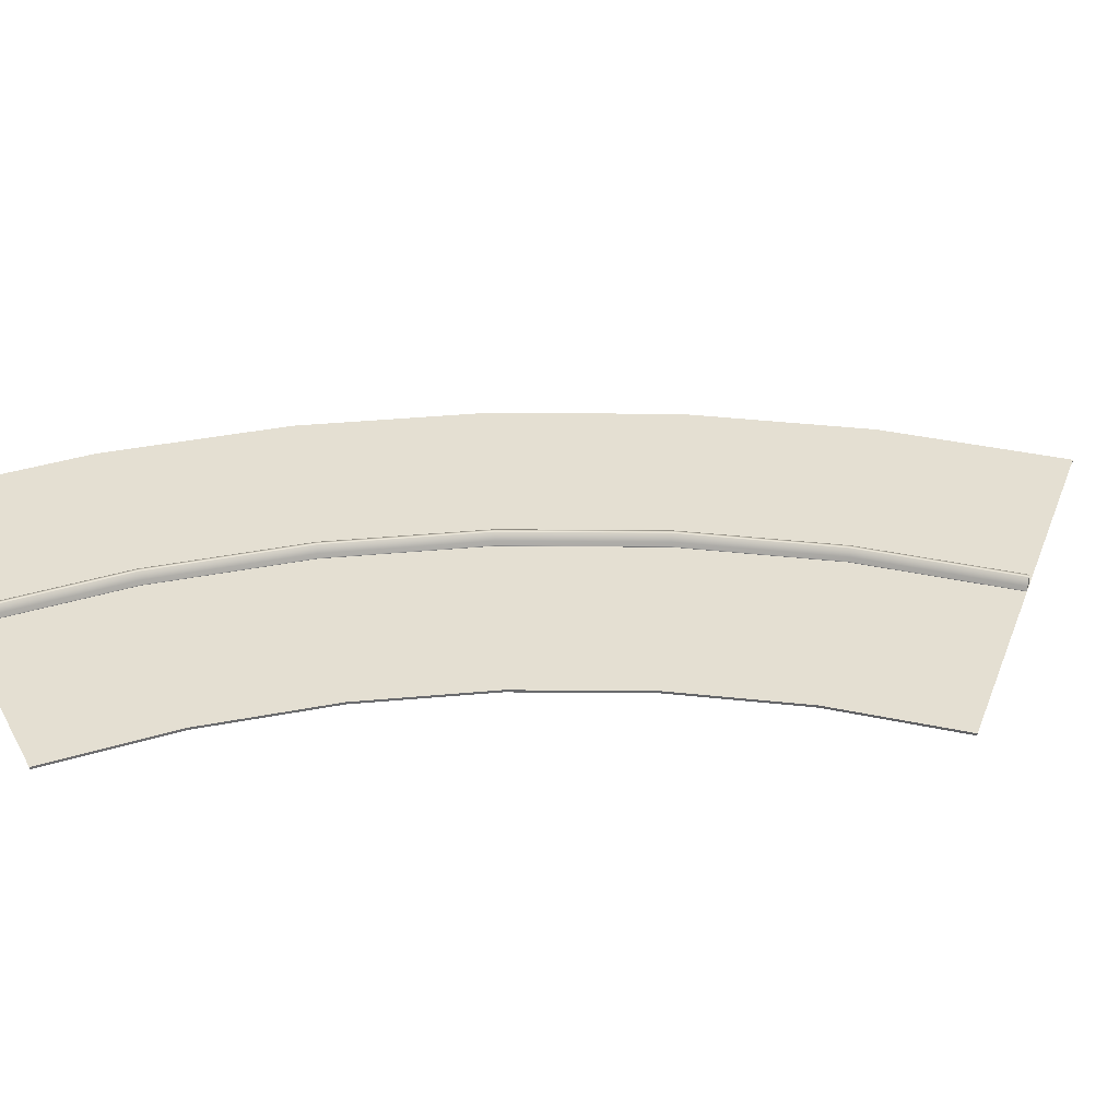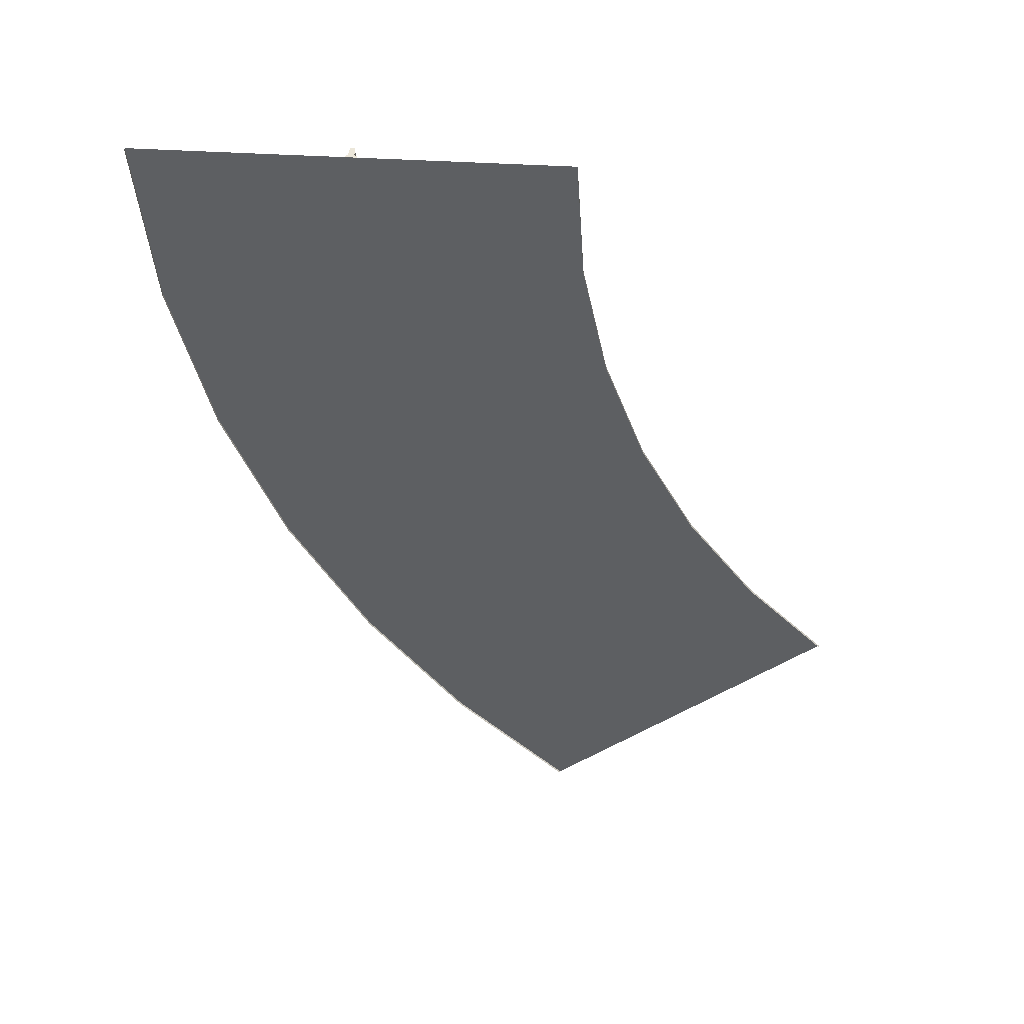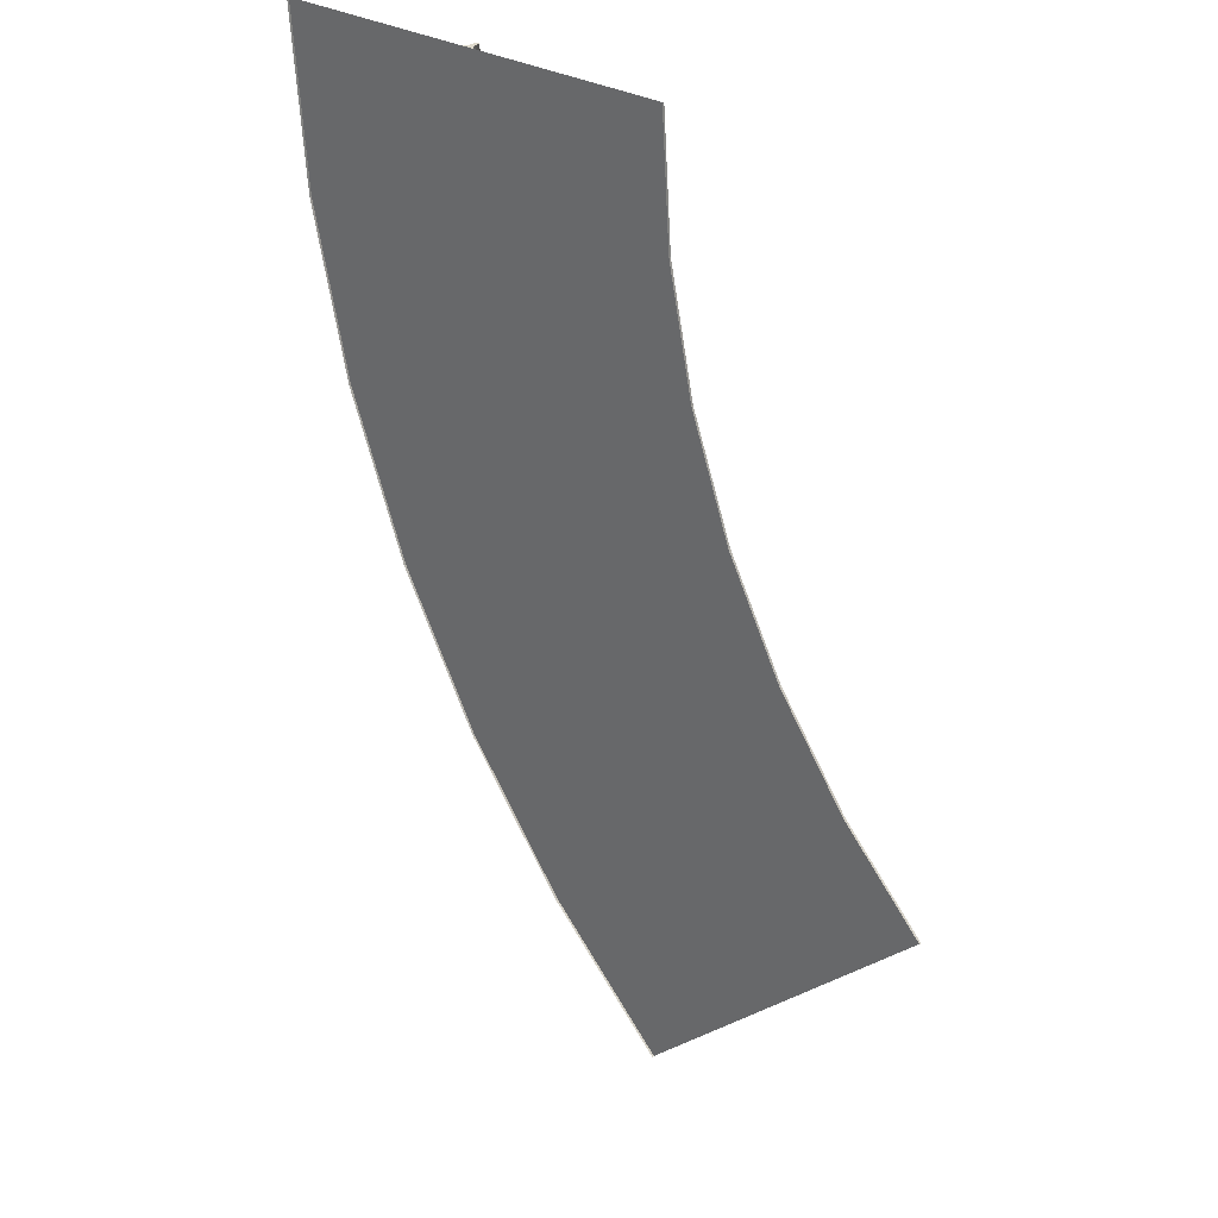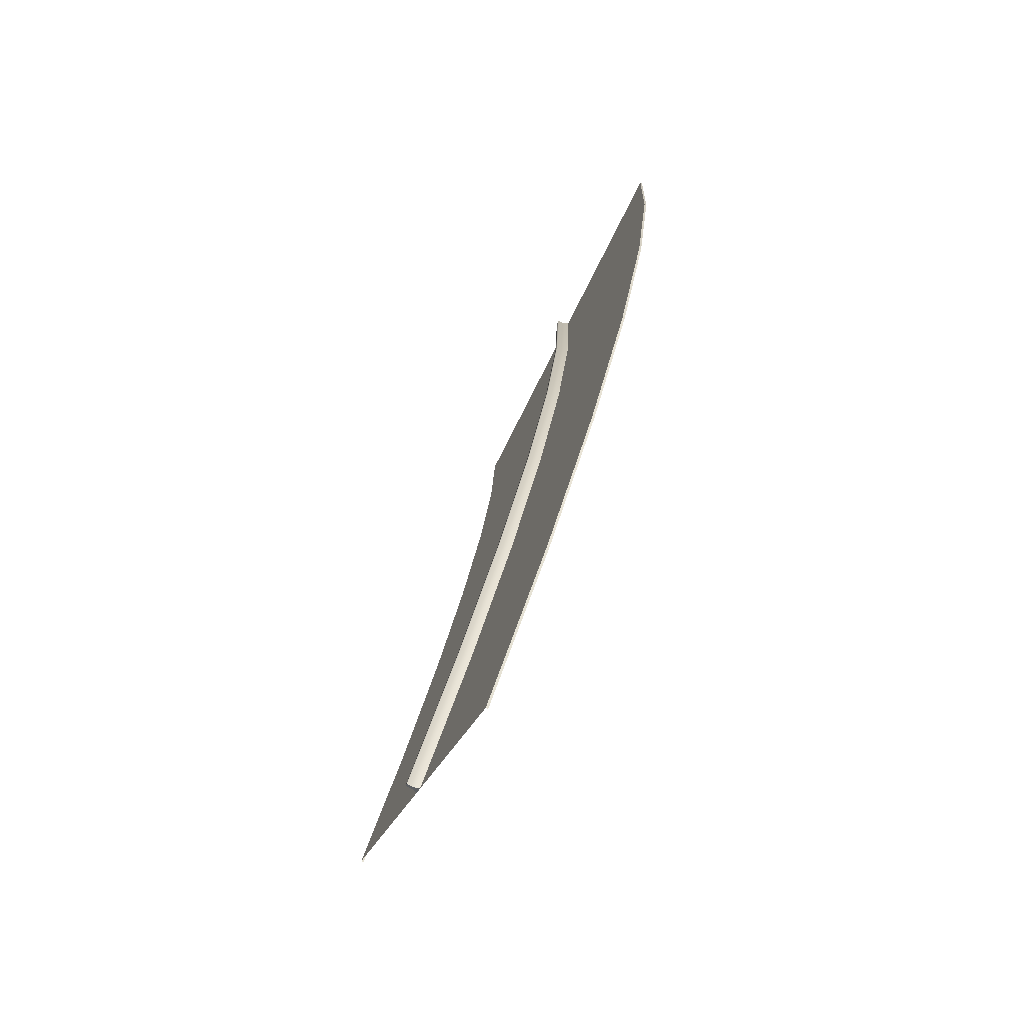
<metadata>
{"format":"obj","ext":"obj","renderer":"f3d","projection":"perspective","resolution":1024,"background":"white","views":[{"elev":37.0,"azim":64.4,"up":"+Y"},{"elev":50.4,"azim":3.5,"up":"+Z"},{"elev":32.0,"azim":38.1,"up":"+Z"},{"elev":-76.8,"azim":-116.7,"up":"+Z"}]}
</metadata>
<code>
v 5.906 0.2498 -39.75
v 1.294 0.2498 -26.95
v 5.671 0.2498 -39.85
v 1.539 0.2498 -26.89
v 11.92 0.2498 -51.94
v 11.7 0.2498 -52.07
v 19.46 0.2498 -63.24
v 19.26 0.2498 -63.39
v 28.42 0.2498 -73.46
v 28.24 0.2498 -73.63
v -1.363 0.2498 -13.59
v -1.112 0.2498 -13.56
v -2.254 0.2498 4.005e-05
v -2.001 0.2498 -0.002
v -5.417 0.2498 -44.44
v -13.63 0.2498 -30.95
v -8.607 0.2498 -45.76
v -10.3 0.2498 -30.05
v 1.3 0.2498 -58.06
v 4.542 0.2498 -56.19
v -1.96 0.2498 -43.01
v -1.69 0.2498 -59.79
v 9.739 0.2498 -70.69
v 7 0.2498 -72.8
v 19.75 0.2498 -82.12
v 17.31 0.2498 -84.56
v -16.69 0.2498 -15.61
v -13.26 0.2498 -15.15
v -17.71 0.2498 0.002351
v -14.25 0.2498 0.004449
v -9.552 0.2498 -14.67
v -10.51 0.2498 0.002174
v -6.685 0.2498 -29.09
v 22.4 0.2498 -79.47
v 12.71 0.2498 -68.42
v -8.607 0.2498 -45.76
v -13.87 0.2498 -31.01
v -8.836 0.2498 -45.86
v -13.63 0.2498 -30.95
v -1.69 0.2498 -59.79
v -1.904 0.2498 -59.91
v 7 0.2498 -72.8
v 6.803 0.2498 -72.95
v 17.31 0.2498 -84.56
v 17.14 0.2498 -84.73
v -16.93 0.2498 -15.64
v -16.69 0.2498 -15.61
v -17.96 0.2498 0.002358
v -17.71 0.2498 0.002351
v 7.754 0.2498 -38.99
v 1.539 0.2498 -26.89
v 5.906 0.2498 -39.75
v 3.471 0.2498 -26.37
v 13.65 0.2498 -50.94
v 11.92 0.2498 -51.94
v 21.05 0.2498 -62.02
v 19.46 0.2498 -63.24
v 29.84 0.2498 -72.04
v 28.42 0.2498 -73.46
v -1.112 0.2498 -13.56
v 0.8715 0.2498 -13.3
v -2.001 0.2498 -0.002
v 1.526e-05 0.2498 2.003e-05
v 1.74 0.2498 -41.48
v -6.685 0.2498 -29.09
v -1.96 0.2498 -43.01
v -2.816 0.2498 -28.05
v 8.01 0.2498 -54.19
v 4.542 0.2498 -56.19
v 15.89 0.2498 -65.98
v 12.71 0.2498 -68.42
v 25.23 0.2498 -76.64
v 22.4 0.2498 -79.47
v -9.552 0.2498 -14.67
v -5.581 0.2498 -14.15
v -10.51 0.2498 0.002174
v -6.508 0.2498 0.001069
v -10.68 0.2498 -46.62
v -1.904 0.2498 -59.91
v -8.836 0.2498 -45.86
v -3.633 0.2498 -60.91
v -15.8 0.2498 -31.53
v -13.87 0.2498 -31.01
v -18.91 0.2498 -15.9
v -16.93 0.2498 -15.64
v -19.95 0.2498 0.004673
v -17.96 0.2498 0.002358
v 6.803 0.2498 -72.95
v 5.219 0.2498 -74.16
v 17.14 0.2498 -84.73
v 15.73 0.2498 -86.14
v 7.754 0.2498 -38.99
v 13.65 1.416e-06 -50.94
v 7.754 1.52e-06 -38.99
v 13.65 0.2498 -50.94
v -14.36 0.2498 -48.15
v -19.89 0.2498 -32.63
v -14.59 0.2498 -48.24
v -19.65 0.2498 -32.56
v -7.086 0.2498 -62.91
v -7.301 0.2498 -63.03
v 2.056 0.2498 -76.59
v 1.859 0.2498 -76.74
v 12.91 0.2498 -88.96
v 12.73 0.2498 -89.14
v -23.11 0.2498 -16.45
v -22.86 0.2498 -16.42
v -24.19 0.2498 0.002479
v -23.94 0.2498 0.002475
v -14.36 0.2498 -48.15
v -5.36 0.2498 -61.91
v -12.52 0.2498 -47.38
v -7.086 0.2498 -62.91
v -19.65 0.2498 -32.56
v -17.73 0.2498 -32.04
v -22.86 0.2498 -16.42
v -20.89 0.2498 -16.16
v -23.94 0.2498 0.002475
v -21.94 0.2498 0.00475
v 3.637 0.2498 -75.37
v 2.056 0.2498 -76.59
v 14.31 0.2498 -87.55
v 12.91 0.2498 -88.96
v -10.68 0.2498 -46.62
v -16.76 0.2498 -31.78
v -11.6 0.2498 -47
v -15.8 0.2498 -31.53
v -3.633 0.2498 -60.91
v -4.496 0.2498 -61.41
v 5.219 0.2498 -74.16
v 4.428 0.2498 -74.77
v 15.73 0.2498 -86.14
v 15.02 0.2498 -86.85
v -19.9 0.2498 -16.03
v -18.91 0.2498 -15.9
v -20.95 0.2498 0.004712
v -19.95 0.2498 0.004673
v 5.671 0.2498 -39.85
v -2.816 0.2498 -28.05
v 1.74 0.2498 -41.48
v 1.294 0.2498 -26.95
v 11.7 0.2498 -52.07
v 8.01 0.2498 -54.19
v 19.26 0.2498 -63.39
v 15.89 0.2498 -65.98
v 28.24 0.2498 -73.63
v 25.23 0.2498 -76.64
v -5.581 0.2498 -14.15
v -1.363 0.2498 -13.59
v -6.508 0.2498 0.001069
v -2.254 0.2498 4.005e-05
v -29.2 0.2498 -54.28
v -20.78 0.2498 -70.81
v -28.97 0.2498 -54.19
v -21 0.2498 -70.93
v -35.17 0.2498 -36.71
v -34.92 0.2498 -36.65
v -38.79 0.2498 -18.51
v -38.53 0.2498 -18.48
v -40 0.2498 0.008674
v -39.74 0.2498 0.005691
v -10.49 0.2498 -86.21
v -10.69 0.2498 -86.36
v 1.726 0.2498 -100.1
v 1.545 0.2498 -100.3
v -18.06 0.2498 -49.68
v -7.301 0.2498 -63.03
v -14.59 0.2498 -48.24
v -10.55 0.2498 -64.91
v -23.52 0.2498 -33.6
v -27.14 0.2498 -34.57
v -21.52 0.2498 -51.11
v -19.89 0.2498 -32.63
v -26.83 0.2498 -16.94
v -23.11 0.2498 -16.45
v -27.94 0.2498 0.0003669
v -24.19 0.2498 0.002479
v 1.859 0.2498 -76.74
v -1.121 0.2498 -79.03
v 12.73 0.2498 -89.14
v 10.07 0.2498 -91.8
v -4.091 0.2498 -81.31
v 7.427 0.2498 -94.44
v -13.8 0.2498 -66.78
v -31.69 0.2498 0.002872
v -30.54 0.2498 -17.43
v -31.05 0.2498 -55.05
v -21 0.2498 -70.93
v -29.2 0.2498 -54.28
v -22.73 0.2498 -71.93
v -37.1 0.2498 -37.23
v -35.17 0.2498 -36.71
v -40.77 0.2498 -18.77
v -38.79 0.2498 -18.51
v -42 0.2498 0.005811
v -40 0.2498 0.008674
v -10.69 0.2498 -86.36
v -12.28 0.2498 -87.58
v 1.545 0.2498 -100.3
v 0.1317 0.2498 -101.7
v -25.22 0.2498 -52.64
v -13.8 0.2498 -66.78
v -21.52 0.2498 -51.11
v -17.26 0.2498 -68.78
v -31 0.2498 -35.6
v -27.14 0.2498 -34.57
v -34.51 0.2498 -17.95
v -30.54 0.2498 -17.43
v -35.69 0.2498 0.004243
v -31.69 0.2498 0.002872
v -4.091 0.2498 -81.31
v -7.269 0.2498 -83.74
v 7.427 0.2498 -94.44
v 4.594 0.2498 -97.27
v -31.05 0.2498 -55.05
v -37.1 8.345e-07 -37.23
v -31.05 8.196e-07 -55.05
v -37.1 0.2498 -37.23
v -28.97 0.2498 -54.19
v -17.26 0.2498 -68.78
v -25.22 0.2498 -52.64
v -20.78 0.2498 -70.81
v -34.92 0.2498 -36.65
v -31 0.2498 -35.6
v -38.53 0.2498 -18.48
v -34.51 0.2498 -17.95
v -39.74 0.2498 0.005691
v -35.69 0.2498 0.004243
v -7.269 0.2498 -83.74
v -10.49 0.2498 -86.21
v 4.594 0.2498 -97.27
v 1.726 0.2498 -100.1
v -12.52 0.2498 -47.38
v -4.496 0.2498 -61.41
v -11.6 0.2498 -47
v -5.36 0.2498 -61.91
v -17.73 0.2498 -32.04
v -16.76 0.2498 -31.78
v -20.89 0.2498 -16.16
v -19.9 0.2498 -16.03
v -21.94 0.2498 0.00475
v -20.95 0.2498 0.004712
v 4.428 0.2498 -74.77
v 3.637 0.2498 -75.37
v 15.02 0.2498 -86.85
v 14.31 0.2498 -87.55
v 15.41 0.3287 -86.41
v 14.79 0.6222 -87.03
v 14.58 0.3287 -87.24
v 15.2 0.6222 -86.61
v 14.84 1.553 -86.98
v 15 1.553 -86.82
v 15.41 0.2501 -86.41
v 14.58 0.2501 -87.24
v 15.15 1.553 -86.67
v -21.54 0.25 0.004797
v -20.36 0.3286 0.004751
v -20.36 0.25 0.004751
v -21.54 0.3286 0.004797
v -21.24 0.6221 0.004785
v -20.65 0.6221 0.004762
v -21.17 1.553 0.004782
v -20.95 1.553 0.004774
v -20.72 1.553 0.004765
v -11.88 0.6221 -47.1
v -17.34 0.3286 -31.93
v -12.15 0.3287 -47.21
v -17.05 0.6221 -31.85
v -11.81 1.553 -47.07
v -16.98 1.553 -31.83
v -4.764 0.6221 -61.54
v -5.021 0.3287 -61.68
v -12.15 0.25 -47.21
v -5.021 0.25 -61.68
v 4.176 0.6221 -74.92
v 3.941 0.3287 -75.1
v 14.79 0.6222 -87.03
v 14.58 0.3287 -87.24
v -20.48 0.3286 -16.1
v -20.19 0.6221 -16.06
v -21.54 0.3286 0.004797
v -21.24 0.6221 0.004785
v 14.84 1.553 -86.98
v 4.234 1.553 -74.88
v -4.701 1.553 -61.5
v -20.12 1.553 -16.05
v -21.17 1.553 0.004782
v -21.54 0.25 0.004797
v -20.48 0.25 -16.1
v -17.34 0.25 -31.93
v -11.06 0.3287 -46.76
v -16.48 0.6221 -31.7
v -11.33 0.6221 -46.87
v -16.2 0.3286 -31.62
v -16.55 1.553 -31.72
v -11.4 1.553 -46.9
v -3.996 0.3287 -61.09
v -3.996 0.25 -61.09
v -11.06 0.25 -46.76
v -4.252 0.6221 -61.24
v 4.88 0.3287 -74.38
v 4.645 0.6221 -74.56
v 15.41 0.3287 -86.41
v 15.2 0.6222 -86.61
v -19.61 0.6221 -15.98
v -19.31 0.3286 -15.94
v -20.65 0.6221 0.004762
v -20.36 0.3286 0.004751
v 4.587 1.553 -74.61
v 15.15 1.553 -86.67
v -4.315 1.553 -61.28
v -20.72 1.553 0.004765
v -19.68 1.553 -15.99
v -19.31 0.25 -15.94
v -20.36 0.25 0.004751
v -16.2 0.25 -31.62
v -11.81 1.553 -47.07
v -4.508 1.553 -61.39
v -11.61 1.553 -46.98
v -4.701 1.553 -61.5
v -4.315 1.553 -61.28
v -11.4 1.553 -46.9
v -16.98 1.553 -31.83
v -16.77 1.553 -31.77
v -20.12 1.553 -16.05
v -19.9 1.553 -16.02
v -21.17 1.553 0.004782
v -20.95 1.553 0.004774
v 4.41 1.553 -74.74
v 4.234 1.553 -74.88
v 15 1.553 -86.82
v 14.84 1.553 -86.98
v -19.68 1.553 -15.99
v -20.72 1.553 0.004765
v -16.55 1.553 -31.72
v 15.15 1.553 -86.67
v 4.587 1.553 -74.61
v 1.526e-05 0.2498 2.003e-05
v 0.8715 1.848e-06 -13.3
v 1.526e-05 2.027e-06 2.003e-05
v 0.8715 0.2498 -13.3
v 0.8715 0.2498 -13.3
v 3.471 1.669e-06 -26.37
v 0.8715 1.848e-06 -13.3
v 3.471 0.2498 -26.37
v 3.471 0.2498 -26.37
v 7.754 1.52e-06 -38.99
v 3.471 1.669e-06 -26.37
v 7.754 0.2498 -38.99
v 29.84 1.281e-06 -72.04
v 21.05 0.2498 -62.02
v 29.84 0.2498 -72.04
v 21.05 1.311e-06 -62.02
v 21.05 1.311e-06 -62.02
v 13.65 0.2498 -50.94
v 21.05 0.2498 -62.02
v 13.65 1.416e-06 -50.94
v 0.1317 0.2498 -101.7
v -12.28 9.388e-07 -87.58
v 0.1317 1.088e-06 -101.7
v -12.28 0.2498 -87.58
v -12.28 0.2498 -87.58
v -22.73 8.494e-07 -71.93
v -12.28 9.388e-07 -87.58
v -22.73 0.2498 -71.93
v -22.73 0.2498 -71.93
v -31.05 8.196e-07 -55.05
v -22.73 8.494e-07 -71.93
v -31.05 0.2498 -55.05
v -42 9.239e-07 0.005811
v -40.77 0.2498 -18.77
v -42 0.2498 0.005811
v -40.77 8.643e-07 -18.77
v -40.77 8.643e-07 -18.77
v -37.1 0.2498 -37.23
v -40.77 0.2498 -18.77
v -37.1 8.345e-07 -37.23
v -17.34 0.3286 -31.93
v -20.48 0.25 -16.1
v -17.34 0.25 -31.93
v 3.941 0.2501 -75.1
v 14.58 0.2501 -87.24
v 15.41 0.2501 -86.41
v 4.88 0.2501 -74.38
v -3.996 0.3287 -61.09
v 4.88 0.2501 -74.38
v -3.996 0.25 -61.09
g Four_Lane_45Degree_80m
f 3 2 1
f 4 1 2
f 1 5 3
f 6 3 5
f 5 7 6
f 8 6 7
f 7 9 8
f 10 8 9
f 2 11 4
f 12 4 11
f 11 13 12
f 14 12 13
f 17 16 15
f 18 15 16
f 15 19 17
f 19 15 20
f 21 20 15
f 15 18 21
f 22 17 19
f 19 23 22
f 24 22 23
f 23 25 24
f 26 24 25
f 16 27 18
f 28 18 27
f 27 29 28
f 30 28 29
f 28 30 31
f 32 31 30
f 31 33 28
f 18 28 33
f 33 21 18
f 25 23 34
f 35 34 23
f 23 19 35
f 20 35 19
f 38 37 36
f 39 36 37
f 36 40 38
f 41 38 40
f 40 42 41
f 43 41 42
f 42 44 43
f 45 43 44
f 37 46 39
f 47 39 46
f 46 48 47
f 49 47 48
f 52 51 50
f 53 50 51
f 50 54 52
f 55 52 54
f 54 56 55
f 57 55 56
f 56 58 57
f 59 57 58
f 51 60 53
f 61 53 60
f 60 62 61
f 63 61 62
f 66 65 64
f 67 64 65
f 64 68 66
f 69 66 68
f 68 70 69
f 71 69 70
f 70 72 71
f 73 71 72
f 65 74 67
f 75 67 74
f 74 76 75
f 77 75 76
f 80 79 78
f 81 78 79
f 78 82 80
f 83 80 82
f 82 84 83
f 85 83 84
f 84 86 85
f 87 85 86
f 79 88 81
f 89 81 88
f 88 90 89
f 91 89 90
f 94 93 92
f 95 92 93
f 98 97 96
f 99 96 97
f 96 100 98
f 101 98 100
f 100 102 101
f 103 101 102
f 102 104 103
f 105 103 104
f 97 106 99
f 107 99 106
f 106 108 107
f 109 107 108
f 112 111 110
f 113 110 111
f 110 114 112
f 115 112 114
f 114 116 115
f 117 115 116
f 116 118 117
f 119 117 118
f 111 120 113
f 121 113 120
f 120 122 121
f 123 121 122
f 126 125 124
f 127 124 125
f 124 128 126
f 129 126 128
f 128 130 129
f 131 129 130
f 130 132 131
f 133 131 132
f 125 134 127
f 135 127 134
f 134 136 135
f 137 135 136
f 140 139 138
f 141 138 139
f 138 142 140
f 143 140 142
f 142 144 143
f 145 143 144
f 144 146 145
f 147 145 146
f 139 148 141
f 149 141 148
f 148 150 149
f 151 149 150
f 154 153 152
f 155 152 153
f 152 156 154
f 157 154 156
f 156 158 157
f 159 157 158
f 158 160 159
f 161 159 160
f 153 162 155
f 163 155 162
f 162 164 163
f 165 163 164
f 168 167 166
f 169 166 167
f 166 170 168
f 170 166 171
f 172 171 166
f 166 169 172
f 173 168 170
f 170 174 173
f 175 173 174
f 174 176 175
f 177 175 176
f 167 178 169
f 179 169 178
f 178 180 179
f 181 179 180
f 179 181 182
f 183 182 181
f 182 184 179
f 169 179 184
f 184 172 169
f 176 174 185
f 186 185 174
f 174 170 186
f 171 186 170
f 189 188 187
f 190 187 188
f 187 191 189
f 192 189 191
f 191 193 192
f 194 192 193
f 193 195 194
f 196 194 195
f 188 197 190
f 198 190 197
f 197 199 198
f 200 198 199
f 203 202 201
f 204 201 202
f 201 205 203
f 206 203 205
f 205 207 206
f 208 206 207
f 207 209 208
f 210 208 209
f 202 211 204
f 212 204 211
f 211 213 212
f 214 212 213
f 217 216 215
f 218 215 216
f 221 220 219
f 222 219 220
f 219 223 221
f 224 221 223
f 223 225 224
f 226 224 225
f 225 227 226
f 228 226 227
f 220 229 222
f 230 222 229
f 229 231 230
f 232 230 231
f 235 234 233
f 236 233 234
f 233 237 235
f 238 235 237
f 237 239 238
f 240 238 239
f 239 241 240
f 242 240 241
f 234 243 236
f 244 236 243
f 243 245 244
f 246 244 245
f 249 248 247
f 250 247 248
f 248 251 250
f 252 250 251
f 247 253 249
f 254 249 253
f 250 252 255
f 258 257 256
f 259 256 257
f 259 257 260
f 261 260 257
f 260 261 262
f 263 262 261
f 261 264 263
f 267 266 265
f 268 265 266
f 265 268 269
f 270 269 268
f 265 271 267
f 272 267 271
f 267 272 273
f 274 273 272
f 271 275 272
f 276 272 275
f 272 276 274
f 275 277 276
f 278 276 277
f 266 279 268
f 280 268 279
f 268 280 270
f 279 281 280
f 282 280 281
f 277 275 283
f 284 283 275
f 275 271 284
f 285 284 271
f 271 265 285
f 269 285 265
f 280 282 286
f 287 286 282
f 286 270 280
f 281 279 288
f 289 288 279
f 279 266 289
f 266 267 290
f 273 290 267
f 293 292 291
f 294 291 292
f 292 293 295
f 296 295 293
f 291 297 293
f 297 291 298
f 299 298 291
f 291 294 299
f 300 293 297
f 293 300 296
f 297 301 300
f 302 300 301
f 301 303 302
f 304 302 303
f 292 305 294
f 306 294 305
f 305 307 306
f 308 306 307
f 302 304 309
f 310 309 304
f 309 311 302
f 300 302 311
f 311 296 300
f 307 305 312
f 313 312 305
f 305 292 313
f 295 313 292
f 306 308 314
f 315 314 308
f 314 316 306
f 294 306 316
f 316 299 294
f 319 318 317
f 320 317 318
f 318 319 321
f 322 321 319
f 317 323 319
f 324 319 323
f 319 324 322
f 323 325 324
f 326 324 325
f 325 327 326
f 328 326 327
f 318 329 320
f 330 320 329
f 329 331 330
f 332 330 331
f 326 328 333
f 334 333 328
f 333 335 326
f 324 326 335
f 335 322 324
f 331 329 336
f 337 336 329
f 329 318 337
f 321 337 318
f 340 339 338
f 341 338 339
f 344 343 342
f 345 342 343
f 348 347 346
f 349 346 347
f 352 351 350
f 353 350 351
f 356 355 354
f 357 354 355
f 360 359 358
f 361 358 359
f 364 363 362
f 365 362 363
f 368 367 366
f 369 366 367
f 372 371 370
f 373 370 371
f 376 375 374
f 377 374 375
f 380 379 378
f 382 381 278
f 276 278 381
f 381 274 276
f 303 301 383
f 384 383 301
f 301 297 384
f 387 386 385

</code>
